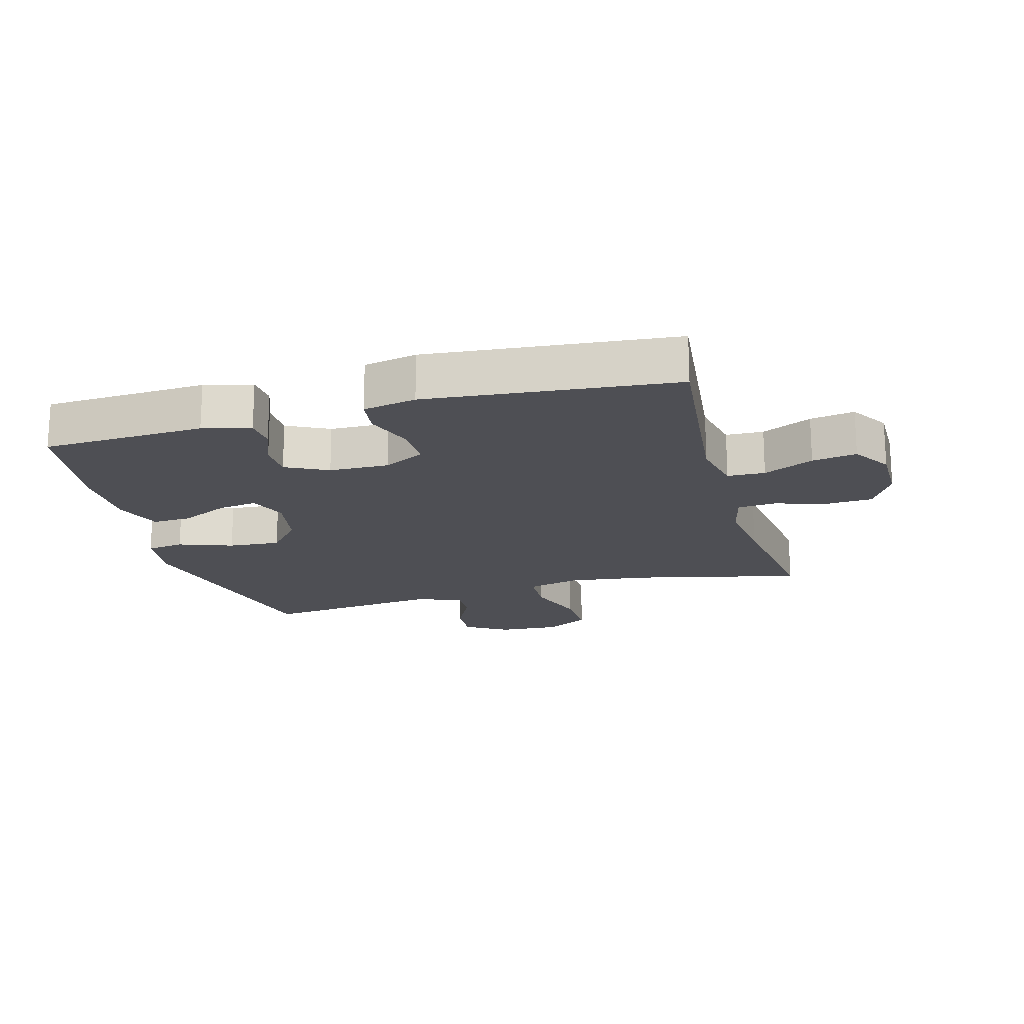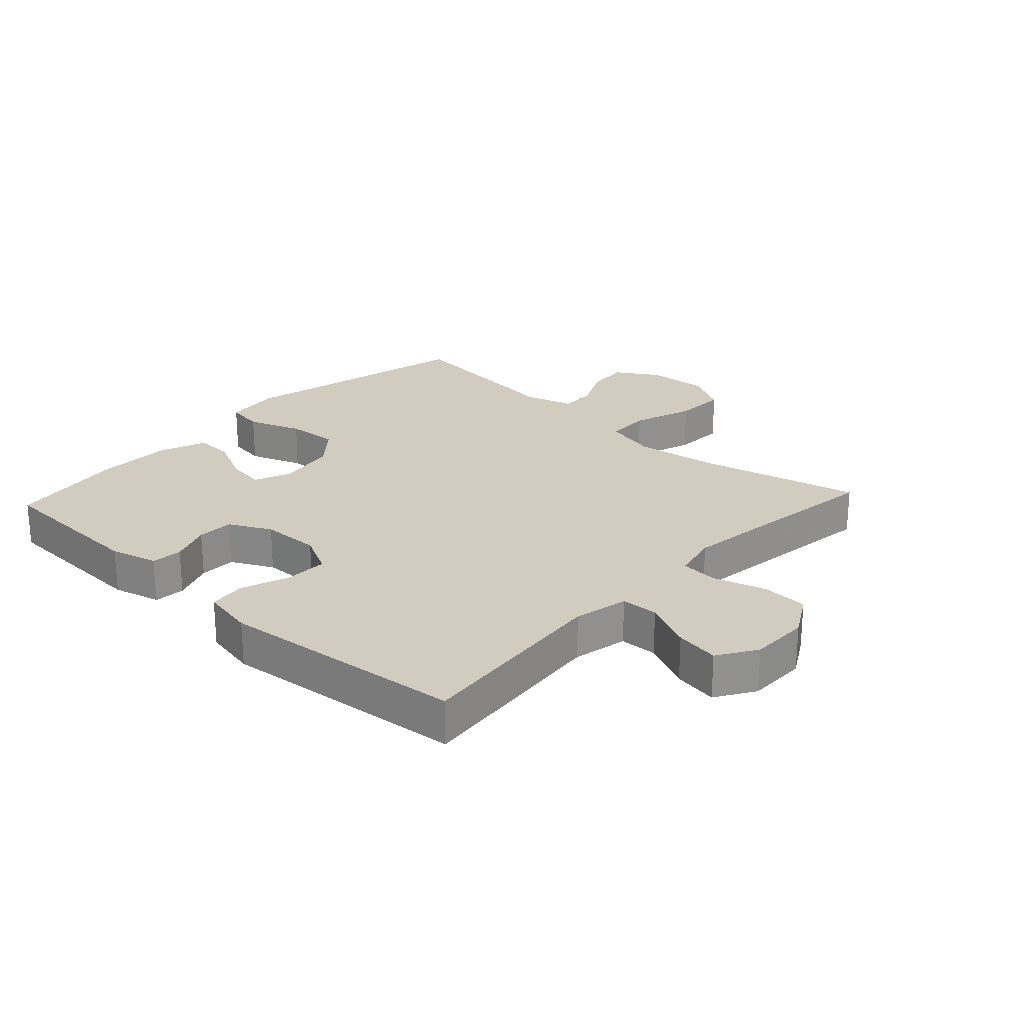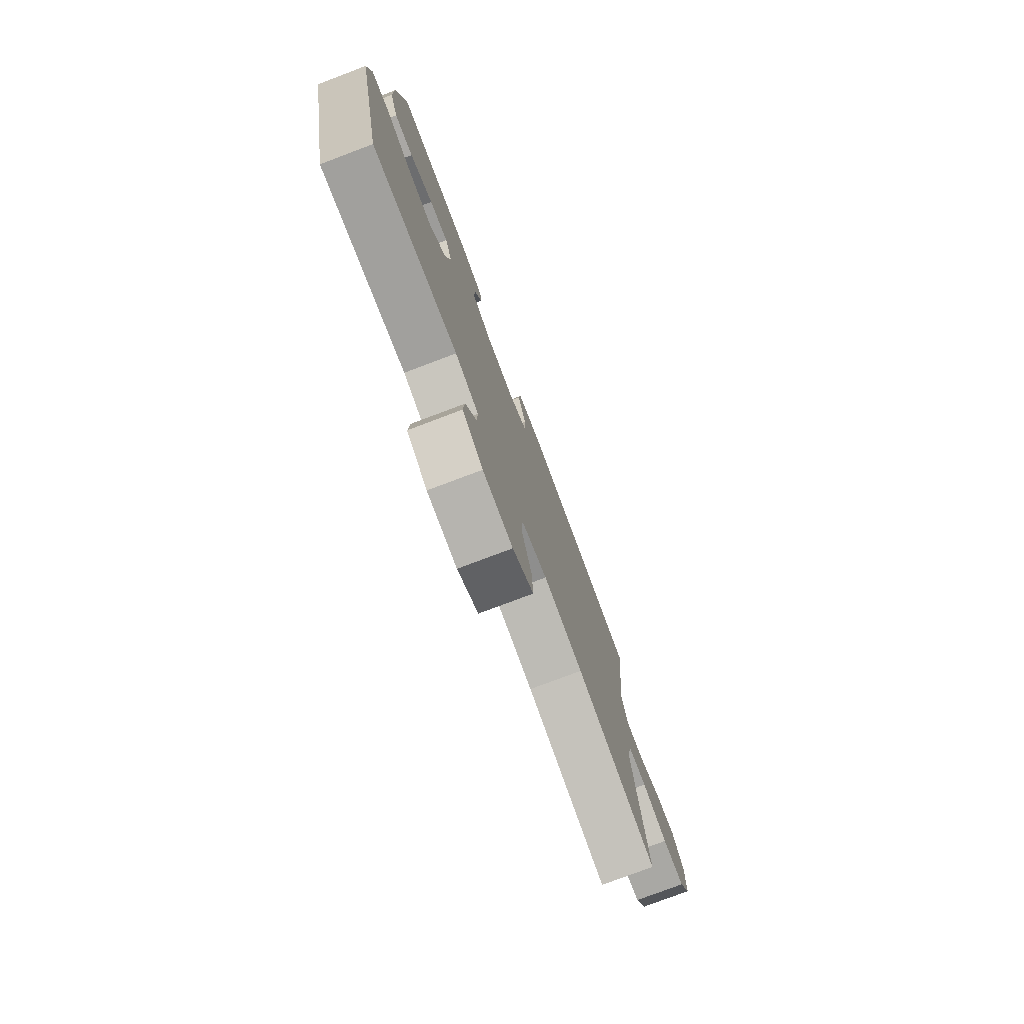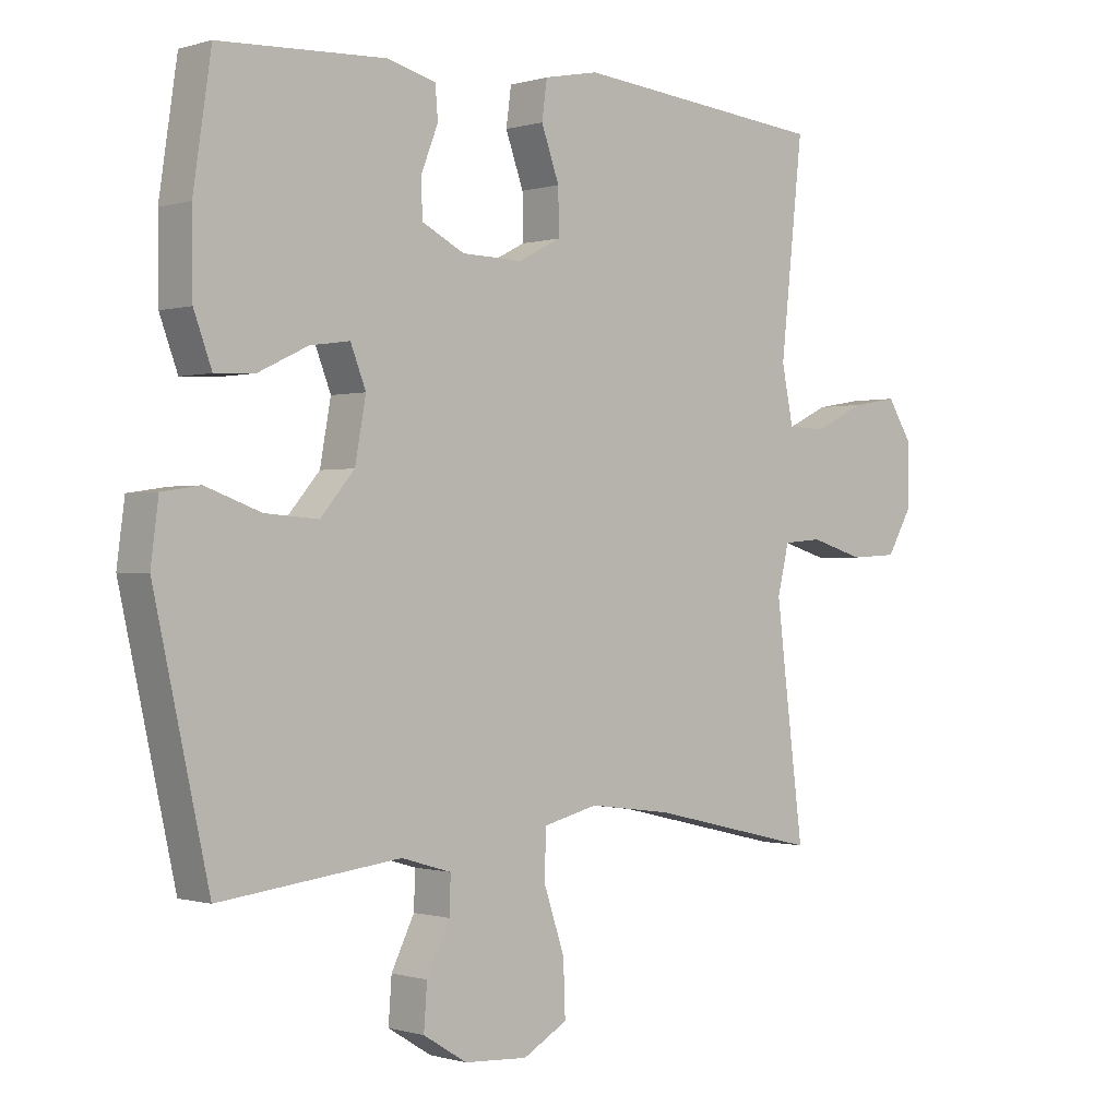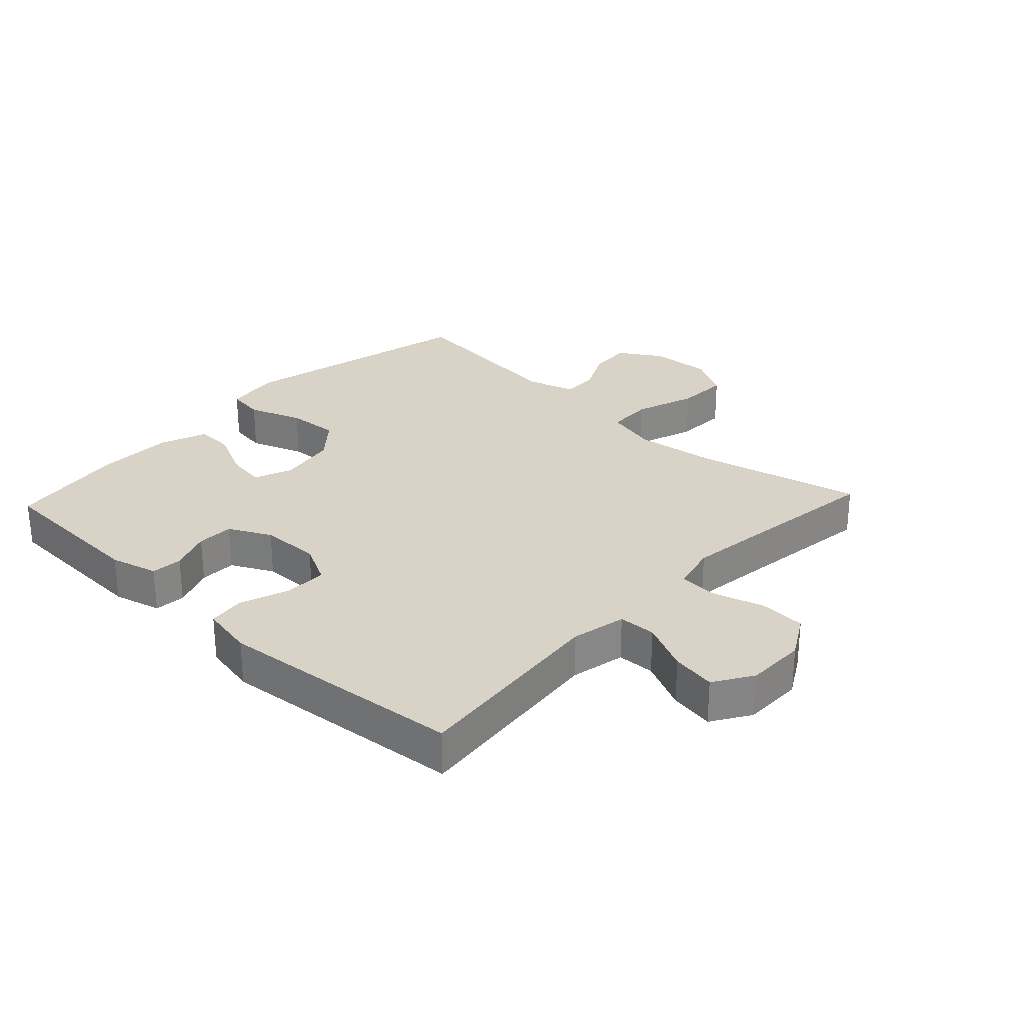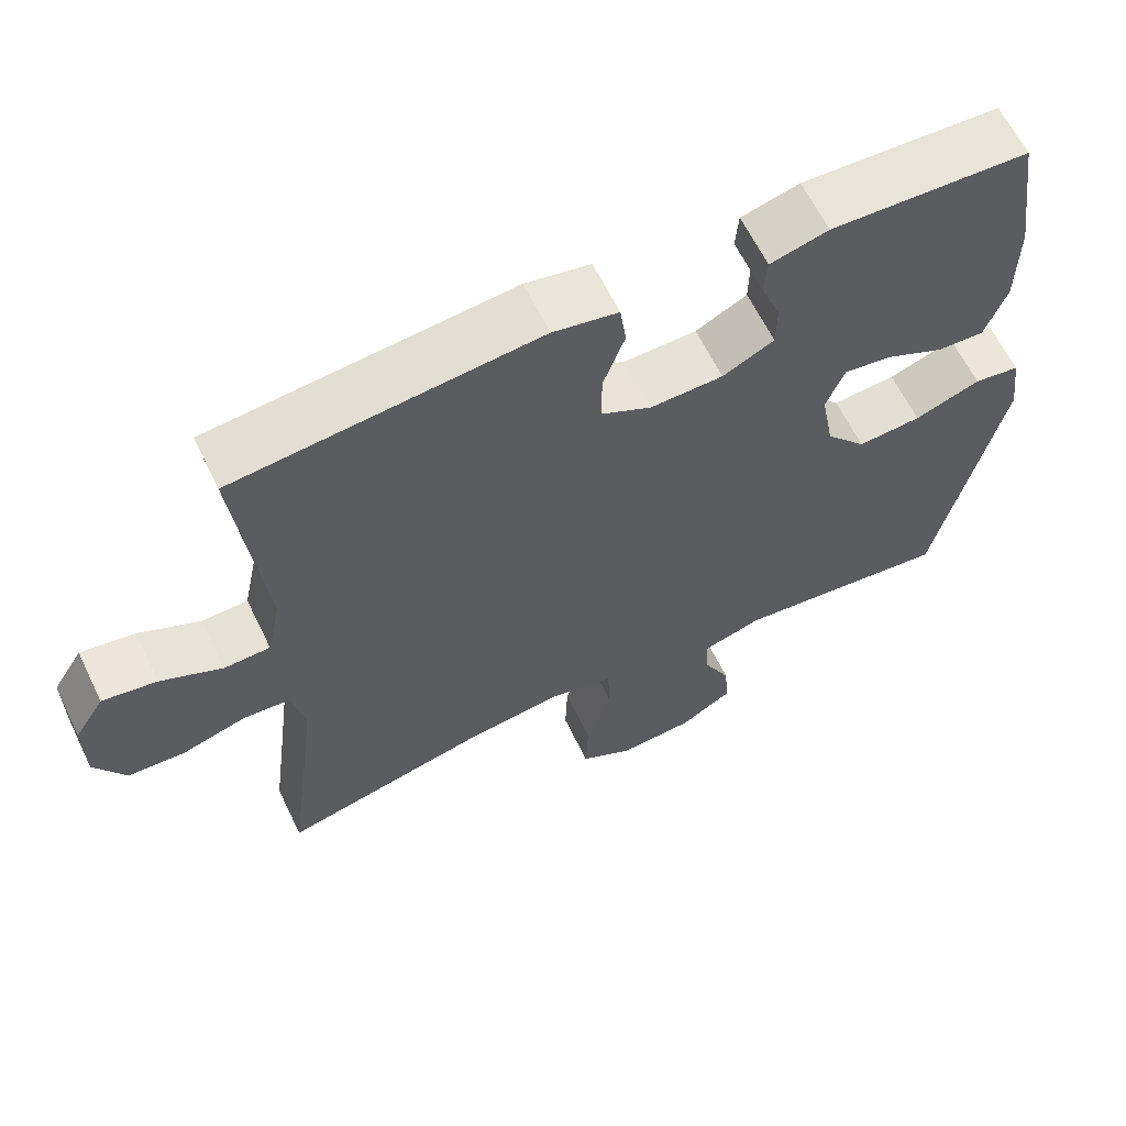
<metadata>
{"format":"obj","ext":"obj","renderer":"f3d","projection":"perspective","resolution":1024,"background":"white","views":[{"elev":-18.3,"azim":15.5,"up":"+Y"},{"elev":24.1,"azim":42.8,"up":"+Y"},{"elev":-77.6,"azim":-69.3,"up":"+Z"},{"elev":-0.3,"azim":-42.2,"up":"+Z"},{"elev":28.2,"azim":43.2,"up":"+Y"},{"elev":62.9,"azim":154.1,"up":"+Z"}]}
</metadata>
<code>
v 0.5 0.07 -0.5
v 0.235 0.07 -0.438
v 0.105 0.07 -0.421
v 0.02 0.07 -0.442
v 0.017 0.07 -0.515
v 0.05 0.07 -0.613
v 0.053 0.07 -0.697
v -0.016 0.07 -0.736
v -0.115 0.07 -0.73
v -0.183 0.07 -0.688
v -0.178 0.07 -0.62
v -0.142 0.07 -0.547
v -0.14 0.07 -0.49
v -0.218 0.07 -0.467
v -0.5 0.07 -0.5
v -0.585 0.07 -0.117
v -0.573 0.07 -0.025
v -0.513 0.07 -0.016
v -0.427 0.07 -0.047
v -0.344 0.07 -0.053
v -0.291 0.07 0.009
v -0.274 0.07 0.102
v -0.298 0.07 0.163
v -0.36 0.07 0.154
v -0.437 0.07 0.117
v -0.499 0.07 0.114
v -0.527 0.07 0.19
v -0.528 0.07 0.311
v -0.5 0.07 0.5
v -0.241 0.07 0.512
v -0.165 0.07 0.492
v -0.161 0.07 0.442
v -0.187 0.07 0.376
v -0.186 0.07 0.317
v -0.119 0.07 0.283
v -0.024 0.07 0.281
v 0.042 0.07 0.315
v 0.041 0.07 0.384
v 0.013 0.07 0.462
v 0.021 0.07 0.521
v 0.106 0.07 0.538
v 0.5 0.07 0.5
v 0.465 0.07 0.176
v 0.483 0.07 0.088
v 0.543 0.07 0.086
v 0.623 0.07 0.124
v 0.694 0.07 0.136
v 0.733 0.07 0.074
v 0.733 0.07 -0.022
v 0.693 0.07 -0.091
v 0.619 0.07 -0.095
v 0.535 0.07 -0.07
v 0.474 0.07 -0.075
v 0.456 0.07 -0.15
v 0.47 0.07 -0.265
v 0.5 0 -0.5
v 0.235 0 -0.438
v 0.105 0 -0.421
v 0.02 0 -0.442
v 0.017 0 -0.515
v 0.05 0 -0.613
v 0.053 0 -0.697
v -0.016 0 -0.736
v -0.115 0 -0.73
v -0.183 0 -0.688
v -0.178 0 -0.62
v -0.142 0 -0.547
v -0.14 0 -0.49
v -0.218 0 -0.467
v -0.5 0 -0.5
v -0.585 0 -0.117
v -0.573 0 -0.025
v -0.513 0 -0.016
v -0.427 0 -0.047
v -0.344 0 -0.053
v -0.291 0 0.009
v -0.274 0 0.102
v -0.298 0 0.163
v -0.36 0 0.154
v -0.437 0 0.117
v -0.499 0 0.114
v -0.527 0 0.19
v -0.528 0 0.311
v -0.5 0 0.5
v -0.241 0 0.512
v -0.165 0 0.492
v -0.161 0 0.442
v -0.187 0 0.376
v -0.186 0 0.317
v -0.119 0 0.283
v -0.024 0 0.281
v 0.042 0 0.315
v 0.041 0 0.384
v 0.013 0 0.462
v 0.021 0 0.521
v 0.106 0 0.538
v 0.5 0 0.5
v 0.465 0 0.176
v 0.483 0 0.088
v 0.543 0 0.086
v 0.623 0 0.124
v 0.694 0 0.136
v 0.733 0 0.074
v 0.733 0 -0.022
v 0.693 0 -0.091
v 0.619 0 -0.095
v 0.535 0 -0.07
v 0.474 0 -0.075
v 0.456 0 -0.15
v 0.47 0 -0.265
f 49 50 51 52
f 49 52 53
f 48 49 53
f 45 46 47 48
f 44 45 48 53
f 43 44 53 54
f 41 42 43
f 38 39 40 41
f 37 38 41 43
f 36 37 43 54
f 30 31 32 33
f 30 33 34
f 29 30 34
f 28 29 34
f 27 28 34 35
f 24 25 26 27
f 23 24 27 35
f 16 17 18 19
f 14 15 16 19
f 13 14 19 20
f 9 10 11 12
f 9 12 13
f 8 9 13
f 5 6 7 8
f 4 5 8 13
f 55 1 2
f 55 2 3
f 54 55 3 4
f 22 23 35 36
f 21 22 36 54
f 20 21 54
f 4 13 20 54
f 107 106 105 104
f 108 107 104
f 108 104 103
f 103 102 101 100
f 108 103 100 99
f 109 108 99 98
f 98 97 96
f 96 95 94 93
f 98 96 93 92
f 109 98 92 91
f 88 87 86 85
f 89 88 85
f 89 85 84
f 89 84 83
f 90 89 83 82
f 82 81 80 79
f 90 82 79 78
f 74 73 72 71
f 74 71 70 69
f 75 74 69 68
f 67 66 65 64
f 68 67 64
f 68 64 63
f 63 62 61 60
f 68 63 60 59
f 57 56 110
f 58 57 110
f 59 58 110 109
f 91 90 78 77
f 109 91 77 76
f 109 76 75
f 109 75 68 59
f 1 56 57 2
f 2 57 58 3
f 3 58 59 4
f 4 59 60 5
f 5 60 61 6
f 6 61 62 7
f 7 62 63 8
f 8 63 64 9
f 9 64 65 10
f 10 65 66 11
f 11 66 67 12
f 12 67 68 13
f 13 68 69 14
f 14 69 70 15
f 15 70 71 16
f 16 71 72 17
f 17 72 73 18
f 18 73 74 19
f 19 74 75 20
f 20 75 76 21
f 21 76 77 22
f 22 77 78 23
f 23 78 79 24
f 24 79 80 25
f 25 80 81 26
f 26 81 82 27
f 27 82 83 28
f 28 83 84 29
f 29 84 85 30
f 30 85 86 31
f 31 86 87 32
f 32 87 88 33
f 33 88 89 34
f 34 89 90 35
f 35 90 91 36
f 36 91 92 37
f 37 92 93 38
f 38 93 94 39
f 39 94 95 40
f 40 95 96 41
f 41 96 97 42
f 42 97 98 43
f 43 98 99 44
f 44 99 100 45
f 45 100 101 46
f 46 101 102 47
f 47 102 103 48
f 48 103 104 49
f 49 104 105 50
f 50 105 106 51
f 51 106 107 52
f 52 107 108 53
f 53 108 109 54
f 54 109 110 55
f 55 110 56 1

</code>
